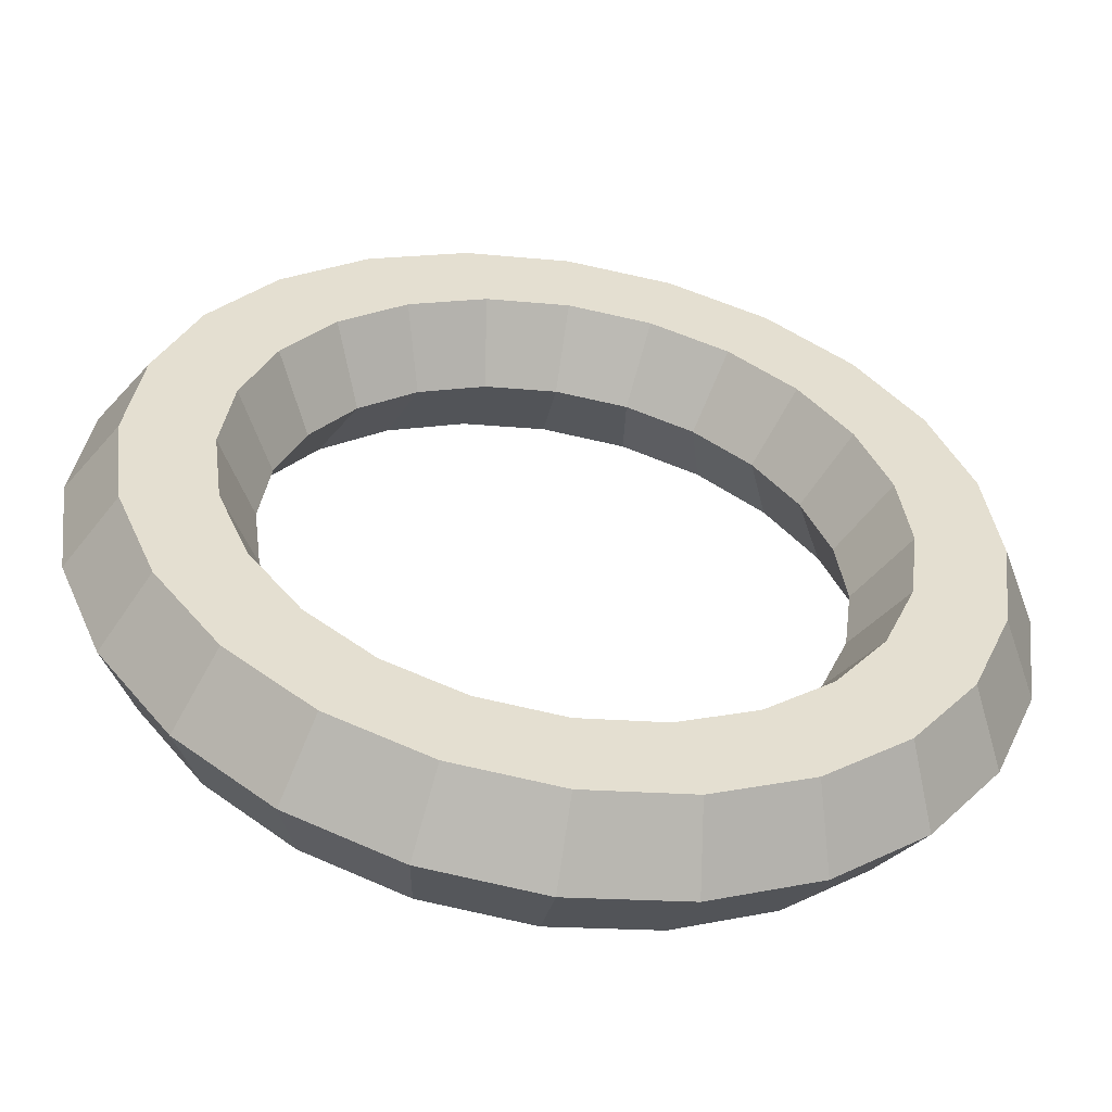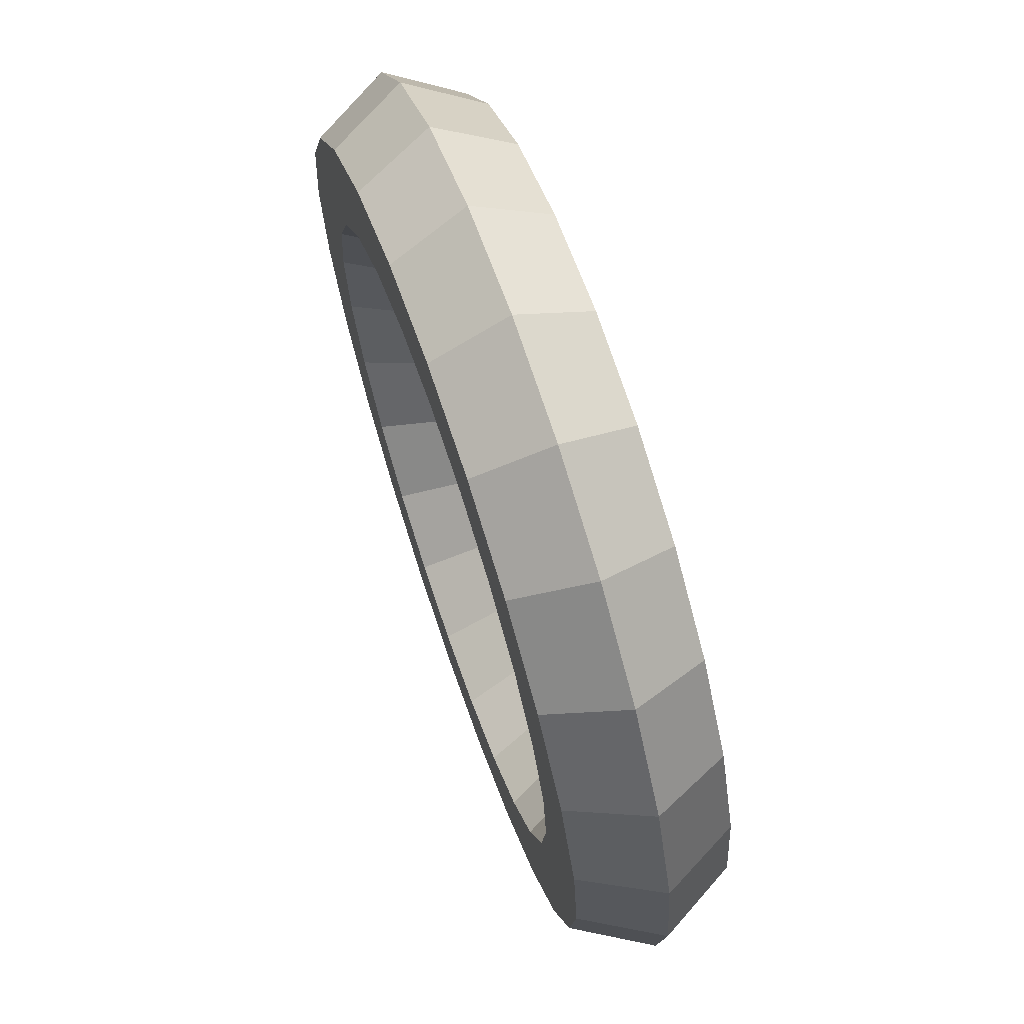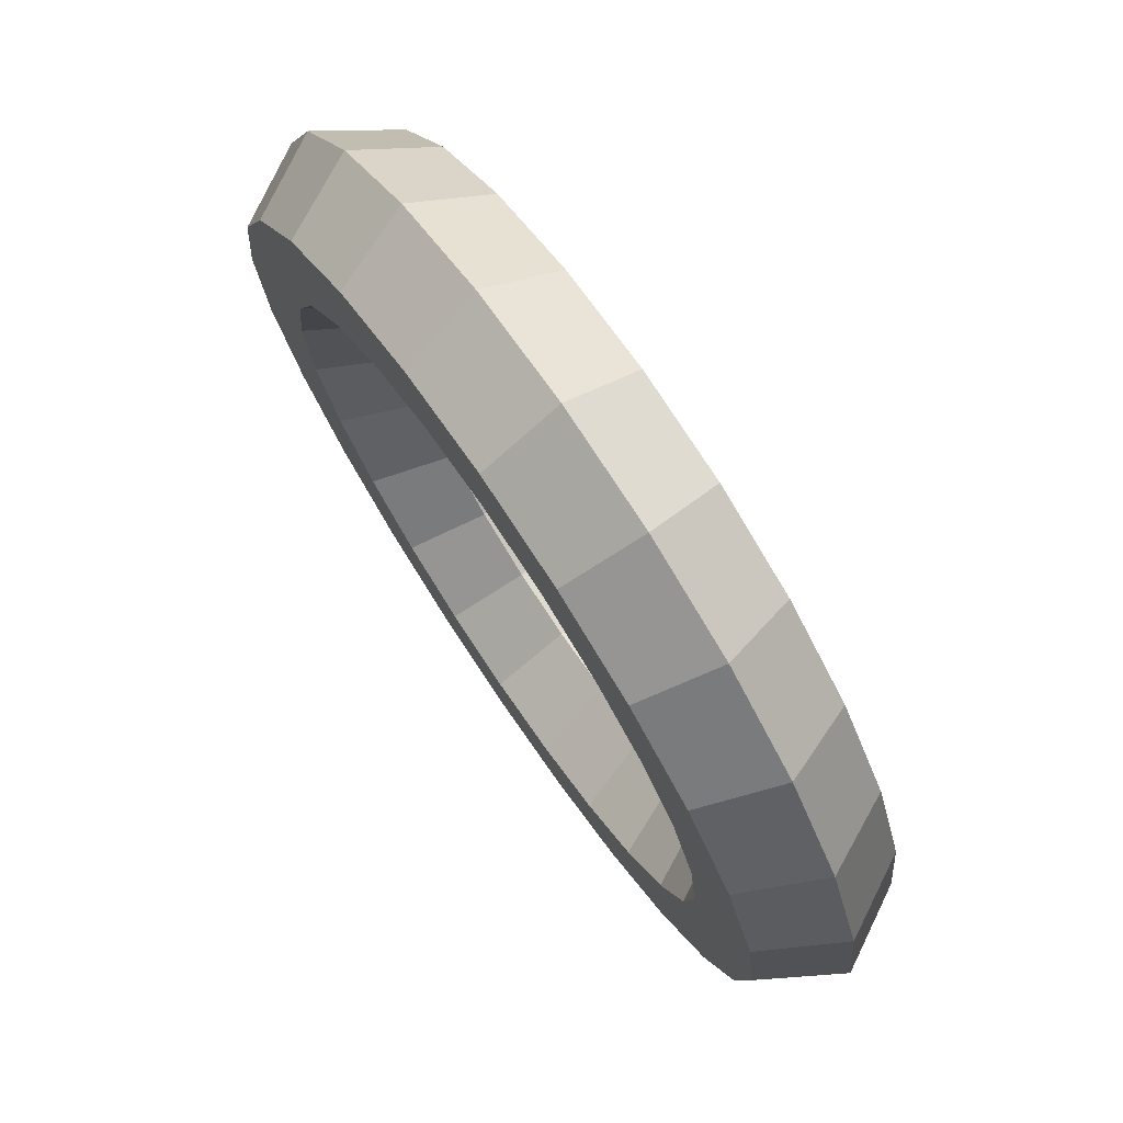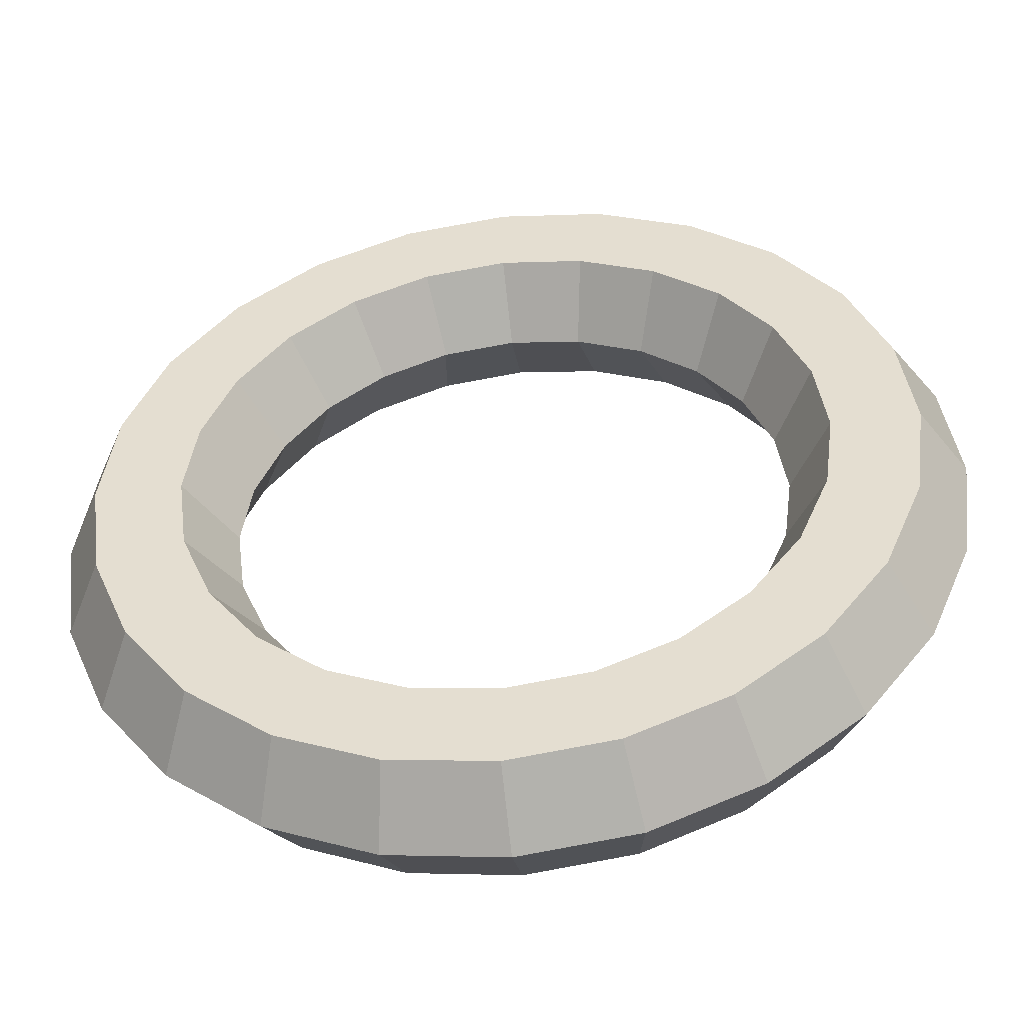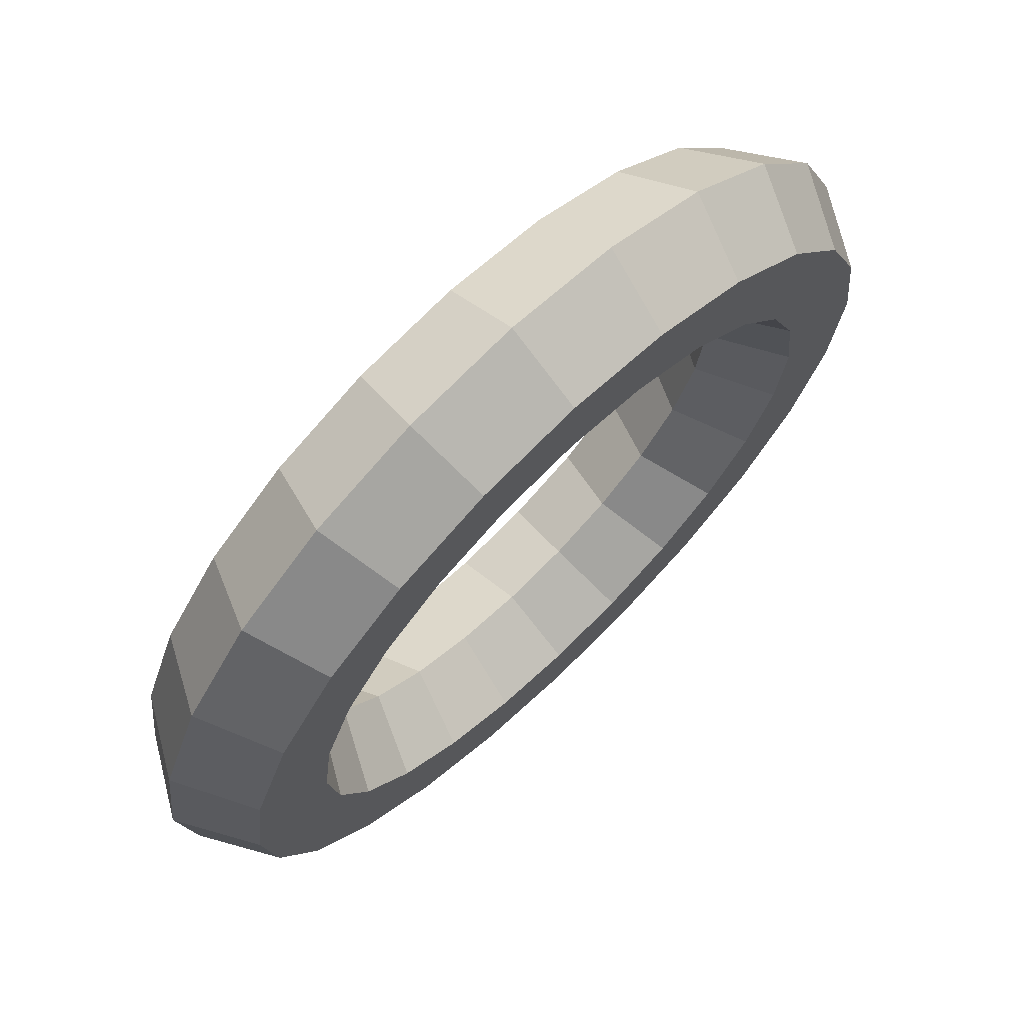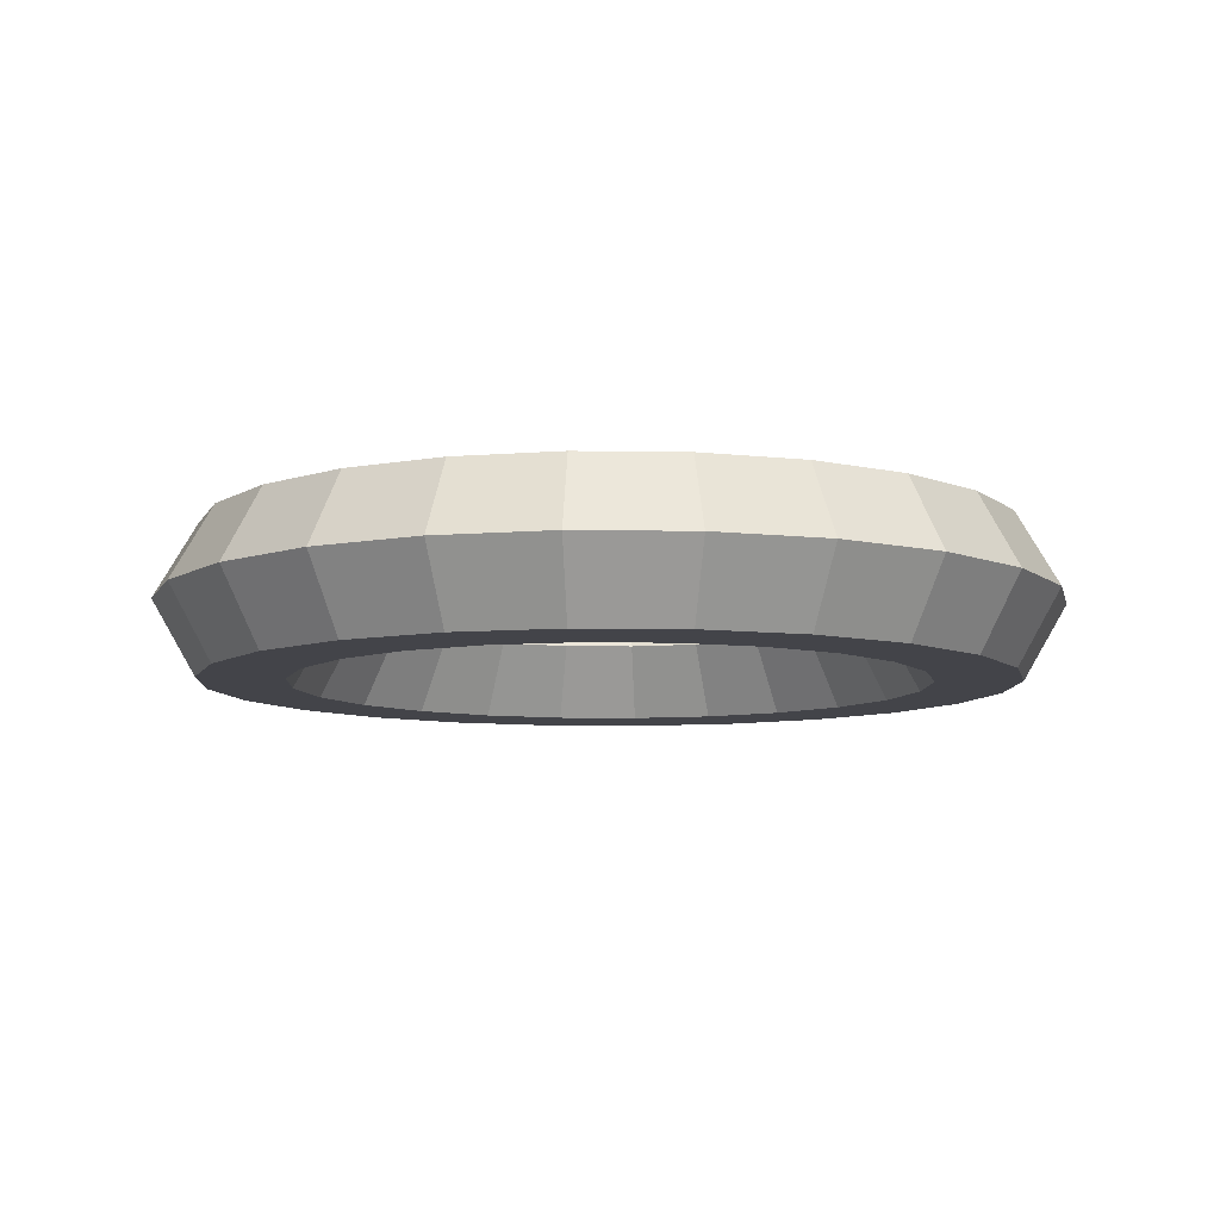
<metadata>
{"format":"obj","ext":"obj","renderer":"f3d","projection":"perspective","resolution":1024,"background":"white","views":[{"elev":-53.5,"azim":170.2,"up":"+Z"},{"elev":68.7,"azim":-108.9,"up":"+Z"},{"elev":74.7,"azim":55.9,"up":"+Z"},{"elev":-48.6,"azim":-172.8,"up":"+Z"},{"elev":70.2,"azim":-44.0,"up":"+Z"},{"elev":-8.4,"azim":140.0,"up":"+Y"}]}
</metadata>
<code>
o Torusloly
v 1.235 0 0
v 1.116 0.2068 0
v 0.8781 0.2068 0
v 0.759 -0 0
v 0.8781 -0.2068 0
v 1.116 -0.2068 0
v 1.193 0 -0.3197
v 1.078 0.2068 -0.2889
v 0.8482 0.2068 -0.2273
v 0.7331 -0 -0.1964
v 0.8482 -0.2068 -0.2273
v 1.078 -0.2068 -0.2889
v 1.07 0 -0.6177
v 0.9667 0.2068 -0.5581
v 0.7604 0.2068 -0.439
v 0.6573 -0 -0.3795
v 0.7604 -0.2068 -0.439
v 0.9667 -0.2068 -0.5581
v 0.8735 0 -0.8735
v 0.7893 0.2068 -0.7893
v 0.6209 0.2068 -0.6209
v 0.5367 -0 -0.5367
v 0.6209 -0.2068 -0.6209
v 0.7893 -0.2068 -0.7893
v 0.6177 0 -1.07
v 0.5581 0.2068 -0.9667
v 0.439 0.2068 -0.7604
v 0.3795 -0 -0.6573
v 0.439 -0.2068 -0.7604
v 0.5581 -0.2068 -0.9667
v 0.3197 0 -1.193
v 0.2889 0.2068 -1.078
v 0.2273 0.2068 -0.8482
v 0.1964 -0 -0.7331
v 0.2273 -0.2068 -0.8482
v 0.2889 -0.2068 -1.078
v -0 0 -1.235
v -0 0.2068 -1.116
v -0 0.2068 -0.8781
v -0 -0 -0.759
v -0 -0.2068 -0.8781
v -0 -0.2068 -1.116
v -0.3197 0 -1.193
v -0.2889 0.2068 -1.078
v -0.2273 0.2068 -0.8482
v -0.1964 -0 -0.7331
v -0.2273 -0.2068 -0.8482
v -0.2889 -0.2068 -1.078
v -0.6177 0 -1.07
v -0.5581 0.2068 -0.9667
v -0.439 0.2068 -0.7604
v -0.3795 -0 -0.6573
v -0.439 -0.2068 -0.7604
v -0.5581 -0.2068 -0.9667
v -0.8735 0 -0.8735
v -0.7893 0.2068 -0.7893
v -0.6209 0.2068 -0.6209
v -0.5367 -0 -0.5367
v -0.6209 -0.2068 -0.6209
v -0.7893 -0.2068 -0.7893
v -1.07 0 -0.6177
v -0.9667 0.2068 -0.5581
v -0.7604 0.2068 -0.439
v -0.6573 -0 -0.3795
v -0.7604 -0.2068 -0.439
v -0.9667 -0.2068 -0.5581
v -1.193 0 -0.3197
v -1.078 0.2068 -0.2889
v -0.8482 0.2068 -0.2273
v -0.7331 -0 -0.1964
v -0.8482 -0.2068 -0.2273
v -1.078 -0.2068 -0.2889
v -1.235 0 -0
v -1.116 0.2068 -0
v -0.8781 0.2068 -0
v -0.759 -0 -0
v -0.8781 -0.2068 -0
v -1.116 -0.2068 -0
v -1.193 0 0.3197
v -1.078 0.2068 0.2889
v -0.8482 0.2068 0.2273
v -0.7331 -0 0.1964
v -0.8482 -0.2068 0.2273
v -1.078 -0.2068 0.2889
v -1.07 0 0.6177
v -0.9667 0.2068 0.5581
v -0.7604 0.2068 0.439
v -0.6573 -0 0.3795
v -0.7604 -0.2068 0.439
v -0.9667 -0.2068 0.5581
v -0.8735 0 0.8735
v -0.7893 0.2068 0.7893
v -0.6209 0.2068 0.6209
v -0.5367 -0 0.5367
v -0.6209 -0.2068 0.6209
v -0.7893 -0.2068 0.7893
v -0.6177 0 1.07
v -0.5581 0.2068 0.9667
v -0.439 0.2068 0.7604
v -0.3795 -0 0.6573
v -0.439 -0.2068 0.7604
v -0.5581 -0.2068 0.9667
v -0.3197 0 1.193
v -0.2889 0.2068 1.078
v -0.2273 0.2068 0.8482
v -0.1964 -0 0.7331
v -0.2273 -0.2068 0.8482
v -0.2889 -0.2068 1.078
v -0 0 1.235
v -0 0.2068 1.116
v -0 0.2068 0.8781
v -0 -0 0.759
v -0 -0.2068 0.8781
v -0 -0.2068 1.116
v 0.3197 0 1.193
v 0.2889 0.2068 1.078
v 0.2273 0.2068 0.8482
v 0.1964 -0 0.7331
v 0.2273 -0.2068 0.8482
v 0.2889 -0.2068 1.078
v 0.6177 0 1.07
v 0.5581 0.2068 0.9667
v 0.439 0.2068 0.7604
v 0.3795 -0 0.6573
v 0.439 -0.2068 0.7604
v 0.5581 -0.2068 0.9667
v 0.8735 0 0.8735
v 0.7893 0.2068 0.7893
v 0.6209 0.2068 0.6209
v 0.5367 -0 0.5367
v 0.6209 -0.2068 0.6209
v 0.7893 -0.2068 0.7893
v 1.07 0 0.6177
v 0.9667 0.2068 0.5581
v 0.7604 0.2068 0.439
v 0.6573 -0 0.3795
v 0.7604 -0.2068 0.439
v 0.9667 -0.2068 0.5581
v 1.193 0 0.3197
v 1.078 0.2068 0.2889
v 0.8482 0.2068 0.2273
v 0.7331 -0 0.1964
v 0.8482 -0.2068 0.2273
v 1.078 -0.2068 0.2889
f 85 96 91
f 2 9 3
f 87 94 88
f 3 142 141
f 44 37 43
f 3 140 2
f 108 101 107
f 71 76 77
f 85 92 86
f 55 54 60
f 106 101 100
f 22 27 28
f 104 111 105
f 90 83 89
f 2 139 1
f 50 57 51
f 116 109 115
f 63 58 57
f 128 135 129
f 37 36 42
f 111 118 112
f 7 18 13
f 117 110 116
f 121 132 127
f 40 35 34
f 144 137 143
f 11 6 5
f 108 109 103
f 132 125 131
f 81 74 80
f 69 74 75
f 52 45 51
f 130 125 124
f 83 88 89
f 67 62 61
f 136 141 142
f 125 120 119
f 38 45 39
f 109 120 115
f 37 48 43
f 40 33 39
f 99 106 100
f 118 123 124
f 11 4 10
f 83 76 82
f 59 66 60
f 121 116 115
f 27 20 26
f 140 135 134
f 89 94 95
f 30 23 29
f 110 103 109
f 50 45 44
f 33 28 27
f 29 22 28
f 32 37 38
f 105 98 104
f 62 57 56
f 4 143 142
f 24 17 23
f 64 71 65
f 50 55 56
f 19 30 25
f 36 29 35
f 136 143 137
f 90 95 96
f 84 77 83
f 58 51 57
f 26 19 25
f 10 3 9
f 96 101 102
f 119 112 118
f 29 34 35
f 13 8 7
f 78 79 73
f 26 31 32
f 82 75 81
f 94 99 100
f 59 52 58
f 130 123 129
f 114 107 113
f 128 121 127
f 66 67 61
f 11 16 17
f 124 119 118
f 47 40 46
f 93 86 92
f 50 43 49
f 39 32 38
f 134 127 133
f 42 47 48
f 18 11 17
f 96 97 91
f 86 79 85
f 140 133 139
f 98 91 97
f 137 130 136
f 97 104 98
f 69 64 63
f 123 116 122
f 31 30 36
f 67 78 73
f 42 35 41
f 15 22 16
f 72 65 71
f 81 86 87
f 101 94 100
f 17 22 23
f 85 84 90
f 130 135 136
f 113 106 112
f 114 119 120
f 139 138 144
f 63 68 69
f 133 132 138
f 20 15 14
f 65 58 64
f 56 61 62
f 43 54 49
f 60 53 59
f 106 111 112
f 19 18 24
f 55 66 61
f 7 6 12
f 102 103 97
f 54 47 53
f 88 81 87
f 98 93 92
f 129 122 128
f 121 120 126
f 77 72 71
f 20 13 19
f 46 39 45
f 74 67 73
f 14 9 8
f 1 144 6
f 1 8 2
f 53 46 52
f 75 70 69
f 137 132 131
f 80 73 79
f 27 32 33
f 6 143 5
f 16 9 15
f 85 90 96
f 2 8 9
f 87 93 94
f 3 4 142
f 44 38 37
f 3 141 140
f 108 102 101
f 71 70 76
f 85 91 92
f 55 49 54
f 106 107 101
f 22 21 27
f 104 110 111
f 90 84 83
f 2 140 139
f 50 56 57
f 116 110 109
f 63 64 58
f 128 134 135
f 37 31 36
f 111 117 118
f 7 12 18
f 117 111 110
f 121 126 132
f 40 41 35
f 144 138 137
f 11 12 6
f 108 114 109
f 132 126 125
f 81 75 74
f 69 68 74
f 52 46 45
f 130 131 125
f 83 82 88
f 67 68 62
f 136 135 141
f 125 126 120
f 38 44 45
f 109 114 120
f 37 42 48
f 40 34 33
f 99 105 106
f 118 117 123
f 11 5 4
f 83 77 76
f 59 65 66
f 121 122 116
f 27 21 20
f 140 141 135
f 89 88 94
f 30 24 23
f 110 104 103
f 50 51 45
f 33 34 28
f 29 23 22
f 32 31 37
f 105 99 98
f 62 63 57
f 4 5 143
f 24 18 17
f 64 70 71
f 50 49 55
f 19 24 30
f 36 30 29
f 136 142 143
f 90 89 95
f 84 78 77
f 58 52 51
f 26 20 19
f 10 4 3
f 96 95 101
f 119 113 112
f 29 28 34
f 13 14 8
f 78 84 79
f 26 25 31
f 82 76 75
f 94 93 99
f 59 53 52
f 130 124 123
f 114 108 107
f 128 122 121
f 66 72 67
f 11 10 16
f 124 125 119
f 47 41 40
f 93 87 86
f 50 44 43
f 39 33 32
f 134 128 127
f 42 41 47
f 18 12 11
f 96 102 97
f 86 80 79
f 140 134 133
f 98 92 91
f 137 131 130
f 97 103 104
f 69 70 64
f 123 117 116
f 31 25 30
f 67 72 78
f 42 36 35
f 15 21 22
f 72 66 65
f 81 80 86
f 101 95 94
f 17 16 22
f 85 79 84
f 130 129 135
f 113 107 106
f 114 113 119
f 139 133 138
f 63 62 68
f 133 127 132
f 20 21 15
f 65 59 58
f 56 55 61
f 43 48 54
f 60 54 53
f 106 105 111
f 19 13 18
f 55 60 66
f 7 1 6
f 102 108 103
f 54 48 47
f 88 82 81
f 98 99 93
f 129 123 122
f 121 115 120
f 77 78 72
f 20 14 13
f 46 40 39
f 74 68 67
f 14 15 9
f 1 139 144
f 1 7 8
f 53 47 46
f 75 76 70
f 137 138 132
f 80 74 73
f 27 26 32
f 6 144 143
f 16 10 9

</code>
